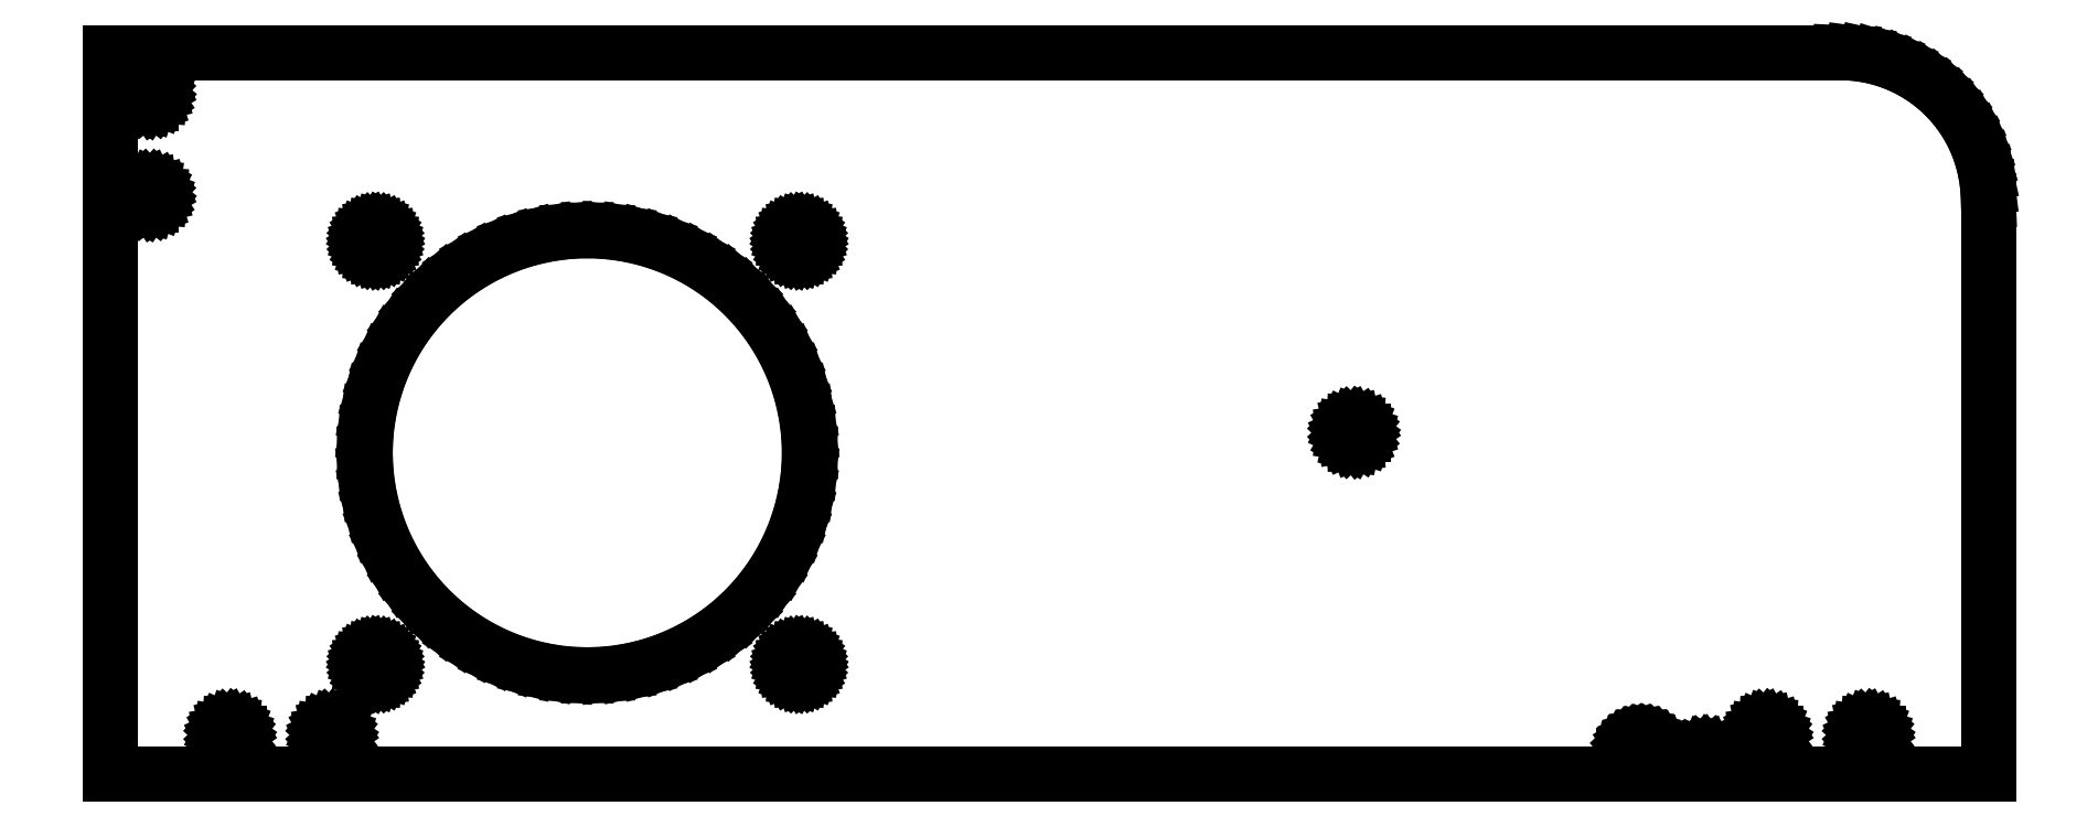
<metadata>
{"format":"dxf","ext":"dxf","renderer":"ezdxf+matplotlib","layout":"modelspace","background":"white","min_lineweight":24,"dpi":150}
</metadata>
<code>
0
SECTION
2
ENTITIES
0
LINE
8
0
10
0
20
-1.144e-07
11
255.5
21
-1.144e-07
0
LINE
8
0
10
255.5
20
-1.144e-07
11
255.5
21
3.248
0
LINE
8
0
10
255.5
20
3.248
11
255.6
21
3.736
0
LINE
8
0
10
255.6
20
3.736
11
255.7
21
4.205
0
LINE
8
0
10
255.7
20
4.205
11
256
21
4.641
0
LINE
8
0
10
256
20
4.641
11
256.3
21
5.032
0
LINE
8
0
10
256.3
20
5.032
11
256.6
21
5.367
0
LINE
8
0
10
256.6
20
5.367
11
257.1
21
5.638
0
LINE
8
0
10
257.1
20
5.638
11
257.5
21
5.837
0
LINE
8
0
10
257.5
20
5.837
11
258
21
5.959
0
LINE
8
0
10
258
20
5.959
11
258.5
21
6
0
LINE
8
0
10
258.5
20
6
11
259
21
5.959
0
LINE
8
0
10
259
20
5.959
11
259.5
21
5.837
0
LINE
8
0
10
259.5
20
5.837
11
259.9
21
5.638
0
LINE
8
0
10
259.9
20
5.638
11
260.3
21
5.367
0
LINE
8
0
10
260.3
20
5.367
11
260.7
21
5.032
0
LINE
8
0
10
260.7
20
5.032
11
261
21
4.641
0
LINE
8
0
10
261
20
4.641
11
261.2
21
4.205
0
LINE
8
0
10
261.2
20
4.205
11
261.4
21
3.736
0
LINE
8
0
10
261.4
20
3.736
11
261.5
21
3.248
0
LINE
8
0
10
261.5
20
3.248
11
261.5
21
-1.144e-07
0
LINE
8
0
10
261.5
20
-1.144e-07
11
267.3
21
-1.144e-07
0
LINE
8
0
10
267.3
20
-1.144e-07
11
267.3
21
2.241
0
LINE
8
0
10
267.3
20
2.241
11
267.4
21
2.709
0
LINE
8
0
10
267.4
20
2.709
11
267.6
21
3.136
0
LINE
8
0
10
267.6
20
3.136
11
268
21
3.497
0
LINE
8
0
10
268
20
3.497
11
268.4
21
3.771
0
LINE
8
0
10
268.4
20
3.771
11
268.8
21
3.942
0
LINE
8
0
10
268.8
20
3.942
11
269.3
21
4
0
LINE
8
0
10
269.3
20
4
11
269.8
21
3.942
0
LINE
8
0
10
269.8
20
3.942
11
270.2
21
3.771
0
LINE
8
0
10
270.2
20
3.771
11
270.6
21
3.497
0
LINE
8
0
10
270.6
20
3.497
11
270.9
21
3.136
0
LINE
8
0
10
270.9
20
3.136
11
271.1
21
2.709
0
LINE
8
0
10
271.1
20
2.709
11
271.3
21
2.241
0
LINE
8
0
10
271.3
20
2.241
11
271.3
21
-1.144e-07
0
LINE
8
0
10
271.3
20
-1.144e-07
11
317
21
-1.144e-07
0
LINE
8
0
10
317
20
-1.144e-07
11
317
21
96.88
0
LINE
8
0
10
317
20
96.88
11
316.9
21
99.06
0
LINE
8
0
10
316.9
20
99.06
11
316.6
21
101.2
0
LINE
8
0
10
316.6
20
101.2
11
316.1
21
103.3
0
LINE
8
0
10
316.1
20
103.3
11
315.5
21
105.4
0
LINE
8
0
10
315.5
20
105.4
11
314.7
21
107.4
0
LINE
8
0
10
314.7
20
107.4
11
313.7
21
109.4
0
LINE
8
0
10
313.7
20
109.4
11
312.5
21
111.2
0
LINE
8
0
10
312.5
20
111.2
11
311.2
21
113
0
LINE
8
0
10
311.2
20
113
11
309.7
21
114.6
0
LINE
8
0
10
309.7
20
114.6
11
308.1
21
116
0
LINE
8
0
10
308.1
20
116
11
306.3
21
117.4
0
LINE
8
0
10
306.3
20
117.4
11
304.5
21
118.5
0
LINE
8
0
10
304.5
20
118.5
11
302.6
21
119.5
0
LINE
8
0
10
302.6
20
119.5
11
300.6
21
120.4
0
LINE
8
0
10
300.6
20
120.4
11
298.5
21
121
0
LINE
8
0
10
298.5
20
121
11
296.3
21
121.5
0
LINE
8
0
10
296.3
20
121.5
11
294.2
21
121.8
0
LINE
8
0
10
294.2
20
121.8
11
292
21
121.9
0
LINE
8
0
10
292
20
121.9
11
0
21
121.9
0
LINE
8
0
10
0
20
121.9
11
0
21
-1.144e-07
0
LINE
8
0
10
5.005
20
97.88
11
5.114
21
98.36
0
LINE
8
0
10
5.114
20
98.36
11
5.36
21
98.79
0
LINE
8
0
10
5.36
20
98.79
11
5.721
21
99.12
0
LINE
8
0
10
5.721
20
99.12
11
6.164
21
99.34
0
LINE
8
0
10
6.164
20
99.34
11
6.65
21
99.41
0
LINE
8
0
10
6.65
20
99.41
11
7.136
21
99.34
0
LINE
8
0
10
7.136
20
99.34
11
7.579
21
99.12
0
LINE
8
0
10
7.579
20
99.12
11
7.94
21
98.79
0
LINE
8
0
10
7.94
20
98.79
11
8.186
21
98.36
0
LINE
8
0
10
8.186
20
98.36
11
8.295
21
97.88
0
LINE
8
0
10
8.295
20
97.88
11
8.259
21
97.39
0
LINE
8
0
10
8.259
20
97.39
11
8.079
21
96.94
0
LINE
8
0
10
8.079
20
96.94
11
7.772
21
96.55
0
LINE
8
0
10
7.772
20
96.55
11
7.366
21
96.27
0
LINE
8
0
10
7.366
20
96.27
11
6.896
21
96.13
0
LINE
8
0
10
6.896
20
96.13
11
6.404
21
96.13
0
LINE
8
0
10
6.404
20
96.13
11
5.934
21
96.27
0
LINE
8
0
10
5.934
20
96.27
11
5.528
21
96.55
0
LINE
8
0
10
5.528
20
96.55
11
5.221
21
96.94
0
LINE
8
0
10
5.221
20
96.94
11
5.041
21
97.39
0
LINE
8
0
10
5.041
20
97.39
11
5.005
21
97.88
0
LINE
8
0
10
5.005
20
115.1
11
5.114
21
115.6
0
LINE
8
0
10
5.114
20
115.6
11
5.36
21
116
0
LINE
8
0
10
5.36
20
116
11
5.721
21
116.3
0
LINE
8
0
10
5.721
20
116.3
11
6.164
21
116.6
0
LINE
8
0
10
6.164
20
116.6
11
6.65
21
116.6
0
LINE
8
0
10
6.65
20
116.6
11
7.136
21
116.6
0
LINE
8
0
10
7.136
20
116.6
11
7.579
21
116.3
0
LINE
8
0
10
7.579
20
116.3
11
7.94
21
116
0
LINE
8
0
10
7.94
20
116
11
8.186
21
115.6
0
LINE
8
0
10
8.186
20
115.6
11
8.295
21
115.1
0
LINE
8
0
10
8.295
20
115.1
11
8.259
21
114.6
0
LINE
8
0
10
8.259
20
114.6
11
8.079
21
114.2
0
LINE
8
0
10
8.079
20
114.2
11
7.772
21
113.8
0
LINE
8
0
10
7.772
20
113.8
11
7.366
21
113.5
0
LINE
8
0
10
7.366
20
113.5
11
6.896
21
113.3
0
LINE
8
0
10
6.896
20
113.3
11
6.404
21
113.3
0
LINE
8
0
10
6.404
20
113.3
11
5.934
21
113.5
0
LINE
8
0
10
5.934
20
113.5
11
5.528
21
113.8
0
LINE
8
0
10
5.528
20
113.8
11
5.221
21
114.2
0
LINE
8
0
10
5.221
20
114.2
11
5.041
21
114.6
0
LINE
8
0
10
5.041
20
114.6
11
5.005
21
115.1
0
LINE
8
0
10
18.55
20
6.65
11
18.62
21
7.136
0
LINE
8
0
10
18.62
20
7.136
11
18.84
21
7.579
0
LINE
8
0
10
18.84
20
7.579
11
19.17
21
7.94
0
LINE
8
0
10
19.17
20
7.94
11
19.6
21
8.186
0
LINE
8
0
10
19.6
20
8.186
11
20.08
21
8.295
0
LINE
8
0
10
20.08
20
8.295
11
20.57
21
8.259
0
LINE
8
0
10
20.57
20
8.259
11
21.02
21
8.079
0
LINE
8
0
10
21.02
20
8.079
11
21.41
21
7.772
0
LINE
8
0
10
21.41
20
7.772
11
21.69
21
7.366
0
LINE
8
0
10
21.69
20
7.366
11
21.83
21
6.896
0
LINE
8
0
10
21.83
20
6.896
11
21.83
21
6.404
0
LINE
8
0
10
21.83
20
6.404
11
21.69
21
5.934
0
LINE
8
0
10
21.69
20
5.934
11
21.41
21
5.528
0
LINE
8
0
10
21.41
20
5.528
11
21.02
21
5.221
0
LINE
8
0
10
21.02
20
5.221
11
20.57
21
5.041
0
LINE
8
0
10
20.57
20
5.041
11
20.08
21
5.005
0
LINE
8
0
10
20.08
20
5.005
11
19.6
21
5.114
0
LINE
8
0
10
19.6
20
5.114
11
19.17
21
5.36
0
LINE
8
0
10
19.17
20
5.36
11
18.84
21
5.721
0
LINE
8
0
10
18.84
20
5.721
11
18.62
21
6.164
0
LINE
8
0
10
18.62
20
6.164
11
18.55
21
6.65
0
LINE
8
0
10
35.77
20
6.65
11
35.84
21
7.136
0
LINE
8
0
10
35.84
20
7.136
11
36.06
21
7.579
0
LINE
8
0
10
36.06
20
7.579
11
36.39
21
7.94
0
LINE
8
0
10
36.39
20
7.94
11
36.82
21
8.186
0
LINE
8
0
10
36.82
20
8.186
11
37.3
21
8.295
0
LINE
8
0
10
37.3
20
8.295
11
37.79
21
8.259
0
LINE
8
0
10
37.79
20
8.259
11
38.24
21
8.079
0
LINE
8
0
10
38.24
20
8.079
11
38.63
21
7.772
0
LINE
8
0
10
38.63
20
7.772
11
38.91
21
7.366
0
LINE
8
0
10
38.91
20
7.366
11
39.05
21
6.896
0
LINE
8
0
10
39.05
20
6.896
11
39.05
21
6.404
0
LINE
8
0
10
39.05
20
6.404
11
38.91
21
5.934
0
LINE
8
0
10
38.91
20
5.934
11
38.63
21
5.528
0
LINE
8
0
10
38.63
20
5.528
11
38.24
21
5.221
0
LINE
8
0
10
38.24
20
5.221
11
37.79
21
5.041
0
LINE
8
0
10
37.79
20
5.041
11
37.3
21
5.005
0
LINE
8
0
10
37.3
20
5.005
11
36.82
21
5.114
0
LINE
8
0
10
36.82
20
5.114
11
36.39
21
5.36
0
LINE
8
0
10
36.39
20
5.36
11
36.06
21
5.721
0
LINE
8
0
10
36.06
20
5.721
11
35.84
21
6.164
0
LINE
8
0
10
35.84
20
6.164
11
35.77
21
6.65
0
LINE
8
0
10
42.55
20
18.55
11
42.61
21
19.04
0
LINE
8
0
10
42.61
20
19.04
11
42.77
21
19.5
0
LINE
8
0
10
42.77
20
19.5
11
43.03
21
19.92
0
LINE
8
0
10
43.03
20
19.92
11
43.38
21
20.27
0
LINE
8
0
10
43.38
20
20.27
11
43.8
21
20.53
0
LINE
8
0
10
43.8
20
20.53
11
44.26
21
20.69
0
LINE
8
0
10
44.26
20
20.69
11
44.75
21
20.75
0
LINE
8
0
10
44.75
20
20.75
11
45.24
21
20.69
0
LINE
8
0
10
45.24
20
20.69
11
45.7
21
20.53
0
LINE
8
0
10
45.7
20
20.53
11
46.12
21
20.27
0
LINE
8
0
10
46.12
20
20.27
11
46.47
21
19.92
0
LINE
8
0
10
46.47
20
19.92
11
46.73
21
19.5
0
LINE
8
0
10
46.73
20
19.5
11
46.89
21
19.04
0
LINE
8
0
10
46.89
20
19.04
11
46.95
21
18.55
0
LINE
8
0
10
46.95
20
18.55
11
46.89
21
18.06
0
LINE
8
0
10
46.89
20
18.06
11
46.73
21
17.6
0
LINE
8
0
10
46.73
20
17.6
11
46.47
21
17.18
0
LINE
8
0
10
46.47
20
17.18
11
46.12
21
16.83
0
LINE
8
0
10
46.12
20
16.83
11
45.7
21
16.57
0
LINE
8
0
10
45.7
20
16.57
11
45.24
21
16.41
0
LINE
8
0
10
45.24
20
16.41
11
44.75
21
16.35
0
LINE
8
0
10
44.75
20
16.35
11
44.26
21
16.41
0
LINE
8
0
10
44.26
20
16.41
11
43.8
21
16.57
0
LINE
8
0
10
43.8
20
16.57
11
43.38
21
16.83
0
LINE
8
0
10
43.38
20
16.83
11
43.03
21
17.18
0
LINE
8
0
10
43.03
20
17.18
11
42.77
21
17.6
0
LINE
8
0
10
42.77
20
17.6
11
42.61
21
18.06
0
LINE
8
0
10
42.61
20
18.06
11
42.55
21
18.55
0
LINE
8
0
10
42.55
20
90.05
11
42.61
21
90.54
0
LINE
8
0
10
42.61
20
90.54
11
42.77
21
91
0
LINE
8
0
10
42.77
20
91
11
43.03
21
91.42
0
LINE
8
0
10
43.03
20
91.42
11
43.38
21
91.77
0
LINE
8
0
10
43.38
20
91.77
11
43.8
21
92.03
0
LINE
8
0
10
43.8
20
92.03
11
44.26
21
92.19
0
LINE
8
0
10
44.26
20
92.19
11
44.75
21
92.25
0
LINE
8
0
10
44.75
20
92.25
11
45.24
21
92.19
0
LINE
8
0
10
45.24
20
92.19
11
45.7
21
92.03
0
LINE
8
0
10
45.7
20
92.03
11
46.12
21
91.77
0
LINE
8
0
10
46.12
20
91.77
11
46.47
21
91.42
0
LINE
8
0
10
46.47
20
91.42
11
46.73
21
91
0
LINE
8
0
10
46.73
20
91
11
46.89
21
90.54
0
LINE
8
0
10
46.89
20
90.54
11
46.95
21
90.05
0
LINE
8
0
10
46.95
20
90.05
11
46.89
21
89.56
0
LINE
8
0
10
46.89
20
89.56
11
46.73
21
89.1
0
LINE
8
0
10
46.73
20
89.1
11
46.47
21
88.68
0
LINE
8
0
10
46.47
20
88.68
11
46.12
21
88.33
0
LINE
8
0
10
46.12
20
88.33
11
45.7
21
88.07
0
LINE
8
0
10
45.7
20
88.07
11
45.24
21
87.91
0
LINE
8
0
10
45.24
20
87.91
11
44.75
21
87.85
0
LINE
8
0
10
44.75
20
87.85
11
44.26
21
87.91
0
LINE
8
0
10
44.26
20
87.91
11
43.8
21
88.07
0
LINE
8
0
10
43.8
20
88.07
11
43.38
21
88.33
0
LINE
8
0
10
43.38
20
88.33
11
43.03
21
88.68
0
LINE
8
0
10
43.03
20
88.68
11
42.77
21
89.1
0
LINE
8
0
10
42.77
20
89.1
11
42.61
21
89.56
0
LINE
8
0
10
42.61
20
89.56
11
42.55
21
90.05
0
LINE
8
0
10
43
20
54.3
11
43.14
21
57.57
0
LINE
8
0
10
43.14
20
57.57
11
43.57
21
60.81
0
LINE
8
0
10
43.57
20
60.81
11
44.28
21
64.01
0
LINE
8
0
10
44.28
20
64.01
11
45.26
21
67.13
0
LINE
8
0
10
45.26
20
67.13
11
46.51
21
70.15
0
LINE
8
0
10
46.51
20
70.15
11
48.02
21
73.05
0
LINE
8
0
10
48.02
20
73.05
11
49.78
21
75.81
0
LINE
8
0
10
49.78
20
75.81
11
51.77
21
78.4
0
LINE
8
0
10
51.77
20
78.4
11
53.98
21
80.82
0
LINE
8
0
10
53.98
20
80.82
11
56.4
21
83.03
0
LINE
8
0
10
56.4
20
83.03
11
58.99
21
85.02
0
LINE
8
0
10
58.99
20
85.02
11
61.75
21
86.78
0
LINE
8
0
10
61.75
20
86.78
11
64.65
21
88.29
0
LINE
8
0
10
64.65
20
88.29
11
67.67
21
89.54
0
LINE
8
0
10
67.67
20
89.54
11
70.79
21
90.52
0
LINE
8
0
10
70.79
20
90.52
11
73.99
21
91.23
0
LINE
8
0
10
73.99
20
91.23
11
77.23
21
91.66
0
LINE
8
0
10
77.23
20
91.66
11
80.5
21
91.8
0
LINE
8
0
10
80.5
20
91.8
11
83.77
21
91.66
0
LINE
8
0
10
83.77
20
91.66
11
87.01
21
91.23
0
LINE
8
0
10
87.01
20
91.23
11
90.21
21
90.52
0
LINE
8
0
10
90.21
20
90.52
11
93.33
21
89.54
0
LINE
8
0
10
93.33
20
89.54
11
96.35
21
88.29
0
LINE
8
0
10
96.35
20
88.29
11
99.25
21
86.78
0
LINE
8
0
10
99.25
20
86.78
11
102
21
85.02
0
LINE
8
0
10
102
20
85.02
11
104.6
21
83.03
0
LINE
8
0
10
104.6
20
83.03
11
107
21
80.82
0
LINE
8
0
10
107
20
80.82
11
109.2
21
78.4
0
LINE
8
0
10
109.2
20
78.4
11
111.2
21
75.81
0
LINE
8
0
10
111.2
20
75.81
11
113
21
73.05
0
LINE
8
0
10
113
20
73.05
11
114.5
21
70.15
0
LINE
8
0
10
114.5
20
70.15
11
115.7
21
67.13
0
LINE
8
0
10
115.7
20
67.13
11
116.7
21
64.01
0
LINE
8
0
10
116.7
20
64.01
11
117.4
21
60.81
0
LINE
8
0
10
117.4
20
60.81
11
117.9
21
57.57
0
LINE
8
0
10
117.9
20
57.57
11
118
21
54.3
0
LINE
8
0
10
118
20
54.3
11
117.9
21
51.03
0
LINE
8
0
10
117.9
20
51.03
11
117.4
21
47.79
0
LINE
8
0
10
117.4
20
47.79
11
116.7
21
44.59
0
LINE
8
0
10
116.7
20
44.59
11
115.7
21
41.47
0
LINE
8
0
10
115.7
20
41.47
11
114.5
21
38.45
0
LINE
8
0
10
114.5
20
38.45
11
113
21
35.55
0
LINE
8
0
10
113
20
35.55
11
111.2
21
32.79
0
LINE
8
0
10
111.2
20
32.79
11
109.2
21
30.2
0
LINE
8
0
10
109.2
20
30.2
11
107
21
27.78
0
LINE
8
0
10
107
20
27.78
11
104.6
21
25.57
0
LINE
8
0
10
104.6
20
25.57
11
102
21
23.58
0
LINE
8
0
10
102
20
23.58
11
99.25
21
21.82
0
LINE
8
0
10
99.25
20
21.82
11
96.35
21
20.31
0
LINE
8
0
10
96.35
20
20.31
11
93.33
21
19.06
0
LINE
8
0
10
93.33
20
19.06
11
90.21
21
18.08
0
LINE
8
0
10
90.21
20
18.08
11
87.01
21
17.37
0
LINE
8
0
10
87.01
20
17.37
11
83.77
21
16.94
0
LINE
8
0
10
83.77
20
16.94
11
80.5
21
16.8
0
LINE
8
0
10
80.5
20
16.8
11
77.23
21
16.94
0
LINE
8
0
10
77.23
20
16.94
11
73.99
21
17.37
0
LINE
8
0
10
73.99
20
17.37
11
70.79
21
18.08
0
LINE
8
0
10
70.79
20
18.08
11
67.67
21
19.06
0
LINE
8
0
10
67.67
20
19.06
11
64.65
21
20.31
0
LINE
8
0
10
64.65
20
20.31
11
61.75
21
21.82
0
LINE
8
0
10
61.75
20
21.82
11
58.99
21
23.58
0
LINE
8
0
10
58.99
20
23.58
11
56.4
21
25.57
0
LINE
8
0
10
56.4
20
25.57
11
53.98
21
27.78
0
LINE
8
0
10
53.98
20
27.78
11
51.77
21
30.2
0
LINE
8
0
10
51.77
20
30.2
11
49.78
21
32.79
0
LINE
8
0
10
49.78
20
32.79
11
48.02
21
35.55
0
LINE
8
0
10
48.02
20
35.55
11
46.51
21
38.45
0
LINE
8
0
10
46.51
20
38.45
11
45.26
21
41.47
0
LINE
8
0
10
45.26
20
41.47
11
44.28
21
44.59
0
LINE
8
0
10
44.28
20
44.59
11
43.57
21
47.79
0
LINE
8
0
10
43.57
20
47.79
11
43.14
21
51.03
0
LINE
8
0
10
43.14
20
51.03
11
43
21
54.3
0
LINE
8
0
10
114
20
18.55
11
114.1
21
19.04
0
LINE
8
0
10
114.1
20
19.04
11
114.3
21
19.5
0
LINE
8
0
10
114.3
20
19.5
11
114.5
21
19.92
0
LINE
8
0
10
114.5
20
19.92
11
114.9
21
20.27
0
LINE
8
0
10
114.9
20
20.27
11
115.3
21
20.53
0
LINE
8
0
10
115.3
20
20.53
11
115.8
21
20.69
0
LINE
8
0
10
115.8
20
20.69
11
116.2
21
20.75
0
LINE
8
0
10
116.2
20
20.75
11
116.7
21
20.69
0
LINE
8
0
10
116.7
20
20.69
11
117.2
21
20.53
0
LINE
8
0
10
117.2
20
20.53
11
117.6
21
20.27
0
LINE
8
0
10
117.6
20
20.27
11
118
21
19.92
0
LINE
8
0
10
118
20
19.92
11
118.2
21
19.5
0
LINE
8
0
10
118.2
20
19.5
11
118.4
21
19.04
0
LINE
8
0
10
118.4
20
19.04
11
118.5
21
18.55
0
LINE
8
0
10
118.5
20
18.55
11
118.4
21
18.06
0
LINE
8
0
10
118.4
20
18.06
11
118.2
21
17.6
0
LINE
8
0
10
118.2
20
17.6
11
118
21
17.18
0
LINE
8
0
10
118
20
17.18
11
117.6
21
16.83
0
LINE
8
0
10
117.6
20
16.83
11
117.2
21
16.57
0
LINE
8
0
10
117.2
20
16.57
11
116.7
21
16.41
0
LINE
8
0
10
116.7
20
16.41
11
116.2
21
16.35
0
LINE
8
0
10
116.2
20
16.35
11
115.8
21
16.41
0
LINE
8
0
10
115.8
20
16.41
11
115.3
21
16.57
0
LINE
8
0
10
115.3
20
16.57
11
114.9
21
16.83
0
LINE
8
0
10
114.9
20
16.83
11
114.5
21
17.18
0
LINE
8
0
10
114.5
20
17.18
11
114.3
21
17.6
0
LINE
8
0
10
114.3
20
17.6
11
114.1
21
18.06
0
LINE
8
0
10
114.1
20
18.06
11
114
21
18.55
0
LINE
8
0
10
114
20
90.05
11
114.1
21
90.54
0
LINE
8
0
10
114.1
20
90.54
11
114.3
21
91
0
LINE
8
0
10
114.3
20
91
11
114.5
21
91.42
0
LINE
8
0
10
114.5
20
91.42
11
114.9
21
91.77
0
LINE
8
0
10
114.9
20
91.77
11
115.3
21
92.03
0
LINE
8
0
10
115.3
20
92.03
11
115.8
21
92.19
0
LINE
8
0
10
115.8
20
92.19
11
116.2
21
92.25
0
LINE
8
0
10
116.2
20
92.25
11
116.7
21
92.19
0
LINE
8
0
10
116.7
20
92.19
11
117.2
21
92.03
0
LINE
8
0
10
117.2
20
92.03
11
117.6
21
91.77
0
LINE
8
0
10
117.6
20
91.77
11
118
21
91.42
0
LINE
8
0
10
118
20
91.42
11
118.2
21
91
0
LINE
8
0
10
118.2
20
91
11
118.4
21
90.54
0
LINE
8
0
10
118.4
20
90.54
11
118.5
21
90.05
0
LINE
8
0
10
118.5
20
90.05
11
118.4
21
89.56
0
LINE
8
0
10
118.4
20
89.56
11
118.2
21
89.1
0
LINE
8
0
10
118.2
20
89.1
11
118
21
88.68
0
LINE
8
0
10
118
20
88.68
11
117.6
21
88.33
0
LINE
8
0
10
117.6
20
88.33
11
117.2
21
88.07
0
LINE
8
0
10
117.2
20
88.07
11
116.7
21
87.91
0
LINE
8
0
10
116.7
20
87.91
11
116.2
21
87.85
0
LINE
8
0
10
116.2
20
87.85
11
115.8
21
87.91
0
LINE
8
0
10
115.8
20
87.91
11
115.3
21
88.07
0
LINE
8
0
10
115.3
20
88.07
11
114.9
21
88.33
0
LINE
8
0
10
114.9
20
88.33
11
114.5
21
88.68
0
LINE
8
0
10
114.5
20
88.68
11
114.3
21
89.1
0
LINE
8
0
10
114.3
20
89.1
11
114.1
21
89.56
0
LINE
8
0
10
114.1
20
89.56
11
114
21
90.05
0
LINE
8
0
10
208.3
20
57.7
11
208.3
21
58.19
0
LINE
8
0
10
208.3
20
58.19
11
208.6
21
58.63
0
LINE
8
0
10
208.6
20
58.63
11
208.9
21
58.99
0
LINE
8
0
10
208.9
20
58.99
11
209.3
21
59.24
0
LINE
8
0
10
209.3
20
59.24
11
209.8
21
59.35
0
LINE
8
0
10
209.8
20
59.35
11
210.3
21
59.31
0
LINE
8
0
10
210.3
20
59.31
11
210.7
21
59.13
0
LINE
8
0
10
210.7
20
59.13
11
211.1
21
58.82
0
LINE
8
0
10
211.1
20
58.82
11
211.4
21
58.42
0
LINE
8
0
10
211.4
20
58.42
11
211.6
21
57.95
0
LINE
8
0
10
211.6
20
57.95
11
211.6
21
57.45
0
LINE
8
0
10
211.6
20
57.45
11
211.4
21
56.98
0
LINE
8
0
10
211.4
20
56.98
11
211.1
21
56.58
0
LINE
8
0
10
211.1
20
56.58
11
210.7
21
56.27
0
LINE
8
0
10
210.7
20
56.27
11
210.3
21
56.09
0
LINE
8
0
10
210.3
20
56.09
11
209.8
21
56.05
0
LINE
8
0
10
209.8
20
56.05
11
209.3
21
56.16
0
LINE
8
0
10
209.3
20
56.16
11
208.9
21
56.41
0
LINE
8
0
10
208.9
20
56.41
11
208.6
21
56.77
0
LINE
8
0
10
208.6
20
56.77
11
208.3
21
57.21
0
LINE
8
0
10
208.3
20
57.21
11
208.3
21
57.7
0
LINE
8
0
10
277.9
20
6.65
11
278
21
7.136
0
LINE
8
0
10
278
20
7.136
11
278.2
21
7.579
0
LINE
8
0
10
278.2
20
7.579
11
278.6
21
7.94
0
LINE
8
0
10
278.6
20
7.94
11
279
21
8.186
0
LINE
8
0
10
279
20
8.186
11
279.5
21
8.295
0
LINE
8
0
10
279.5
20
8.295
11
279.9
21
8.259
0
LINE
8
0
10
279.9
20
8.259
11
280.4
21
8.079
0
LINE
8
0
10
280.4
20
8.079
11
280.8
21
7.772
0
LINE
8
0
10
280.8
20
7.772
11
281.1
21
7.366
0
LINE
8
0
10
281.1
20
7.366
11
281.2
21
6.896
0
LINE
8
0
10
281.2
20
6.896
11
281.2
21
6.404
0
LINE
8
0
10
281.2
20
6.404
11
281.1
21
5.934
0
LINE
8
0
10
281.1
20
5.934
11
280.8
21
5.528
0
LINE
8
0
10
280.8
20
5.528
11
280.4
21
5.221
0
LINE
8
0
10
280.4
20
5.221
11
279.9
21
5.041
0
LINE
8
0
10
279.9
20
5.041
11
279.5
21
5.005
0
LINE
8
0
10
279.5
20
5.005
11
279
21
5.114
0
LINE
8
0
10
279
20
5.114
11
278.6
21
5.36
0
LINE
8
0
10
278.6
20
5.36
11
278.2
21
5.721
0
LINE
8
0
10
278.2
20
5.721
11
278
21
6.164
0
LINE
8
0
10
278
20
6.164
11
277.9
21
6.65
0
LINE
8
0
10
295.1
20
6.65
11
295.2
21
7.136
0
LINE
8
0
10
295.2
20
7.136
11
295.4
21
7.579
0
LINE
8
0
10
295.4
20
7.579
11
295.8
21
7.94
0
LINE
8
0
10
295.8
20
7.94
11
296.2
21
8.186
0
LINE
8
0
10
296.2
20
8.186
11
296.7
21
8.295
0
LINE
8
0
10
296.7
20
8.295
11
297.2
21
8.259
0
LINE
8
0
10
297.2
20
8.259
11
297.6
21
8.079
0
LINE
8
0
10
297.6
20
8.079
11
298
21
7.772
0
LINE
8
0
10
298
20
7.772
11
298.3
21
7.366
0
LINE
8
0
10
298.3
20
7.366
11
298.4
21
6.896
0
LINE
8
0
10
298.4
20
6.896
11
298.4
21
6.404
0
LINE
8
0
10
298.4
20
6.404
11
298.3
21
5.934
0
LINE
8
0
10
298.3
20
5.934
11
298
21
5.528
0
LINE
8
0
10
298
20
5.528
11
297.6
21
5.221
0
LINE
8
0
10
297.6
20
5.221
11
297.2
21
5.041
0
LINE
8
0
10
297.2
20
5.041
11
296.7
21
5.005
0
LINE
8
0
10
296.7
20
5.005
11
296.2
21
5.114
0
LINE
8
0
10
296.2
20
5.114
11
295.8
21
5.36
0
LINE
8
0
10
295.8
20
5.36
11
295.4
21
5.721
0
LINE
8
0
10
295.4
20
5.721
11
295.2
21
6.164
0
LINE
8
0
10
295.2
20
6.164
11
295.1
21
6.65
0
ENDSEC
0
EOF

</code>
